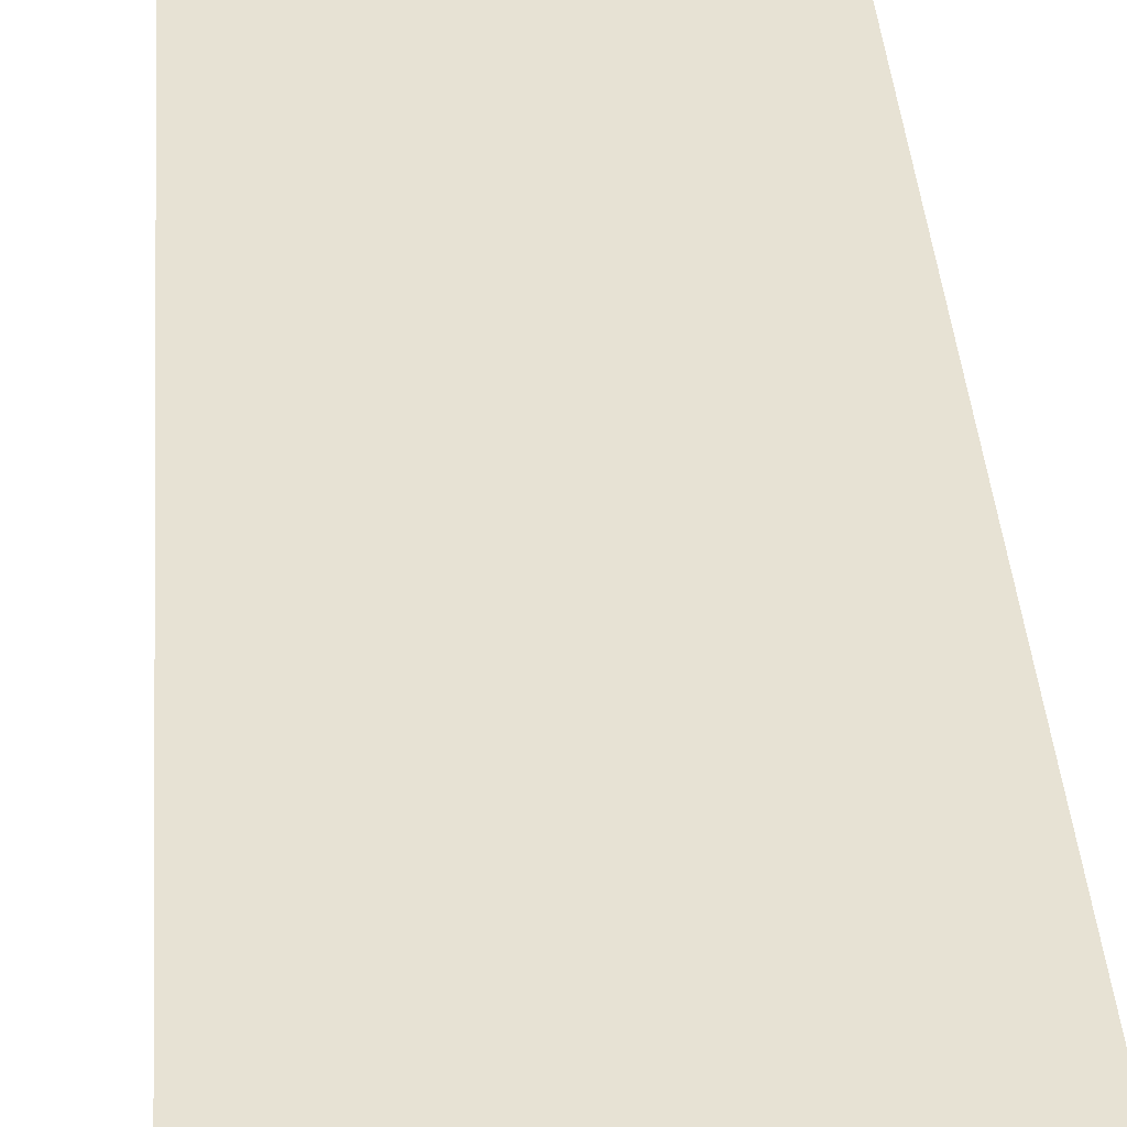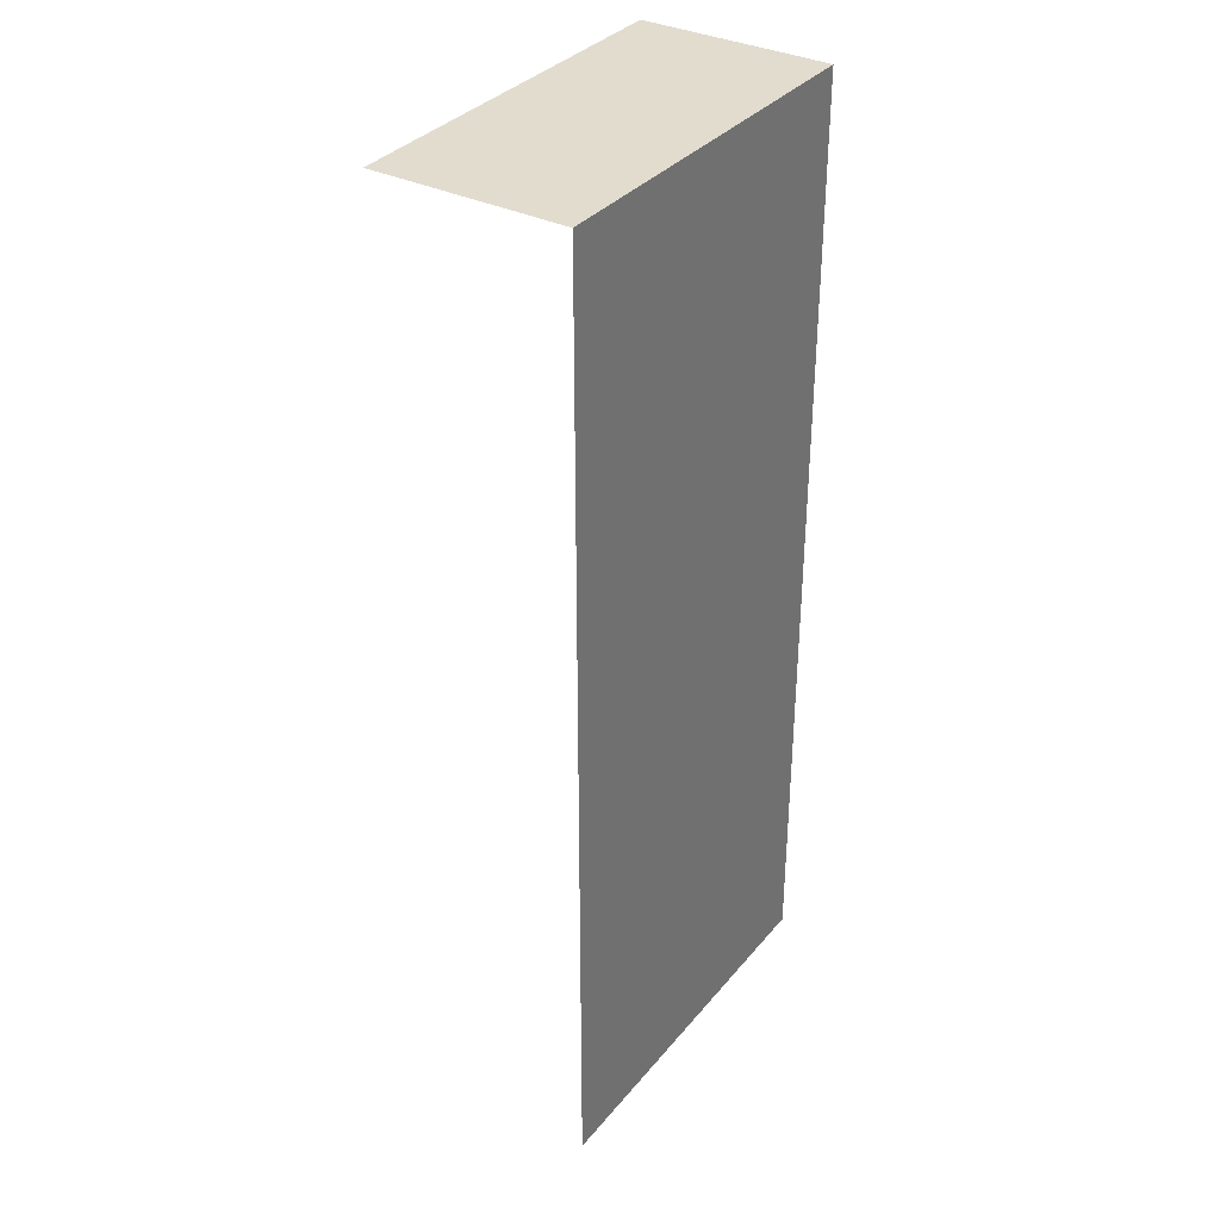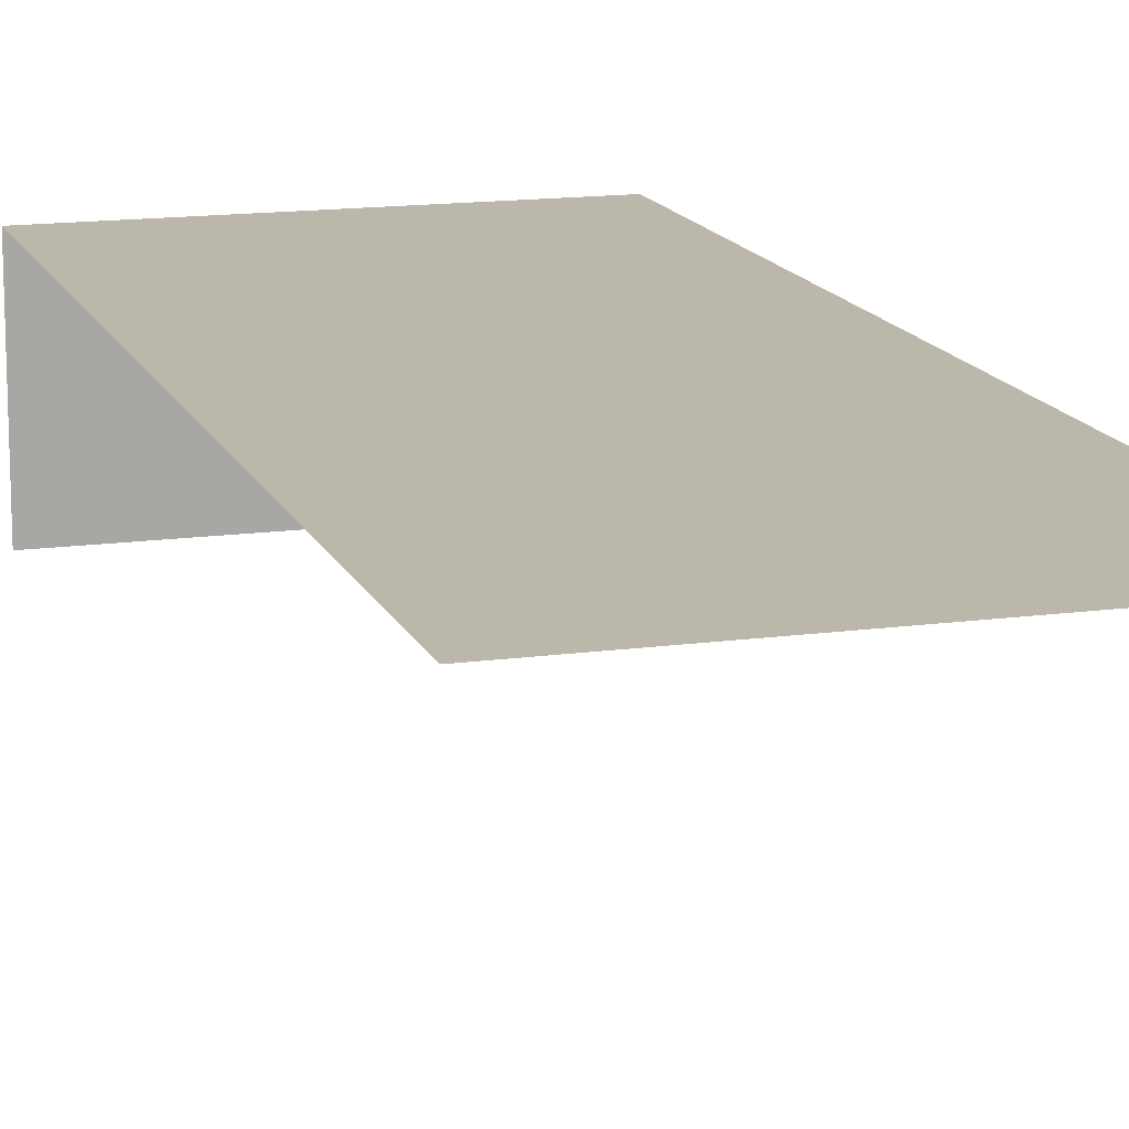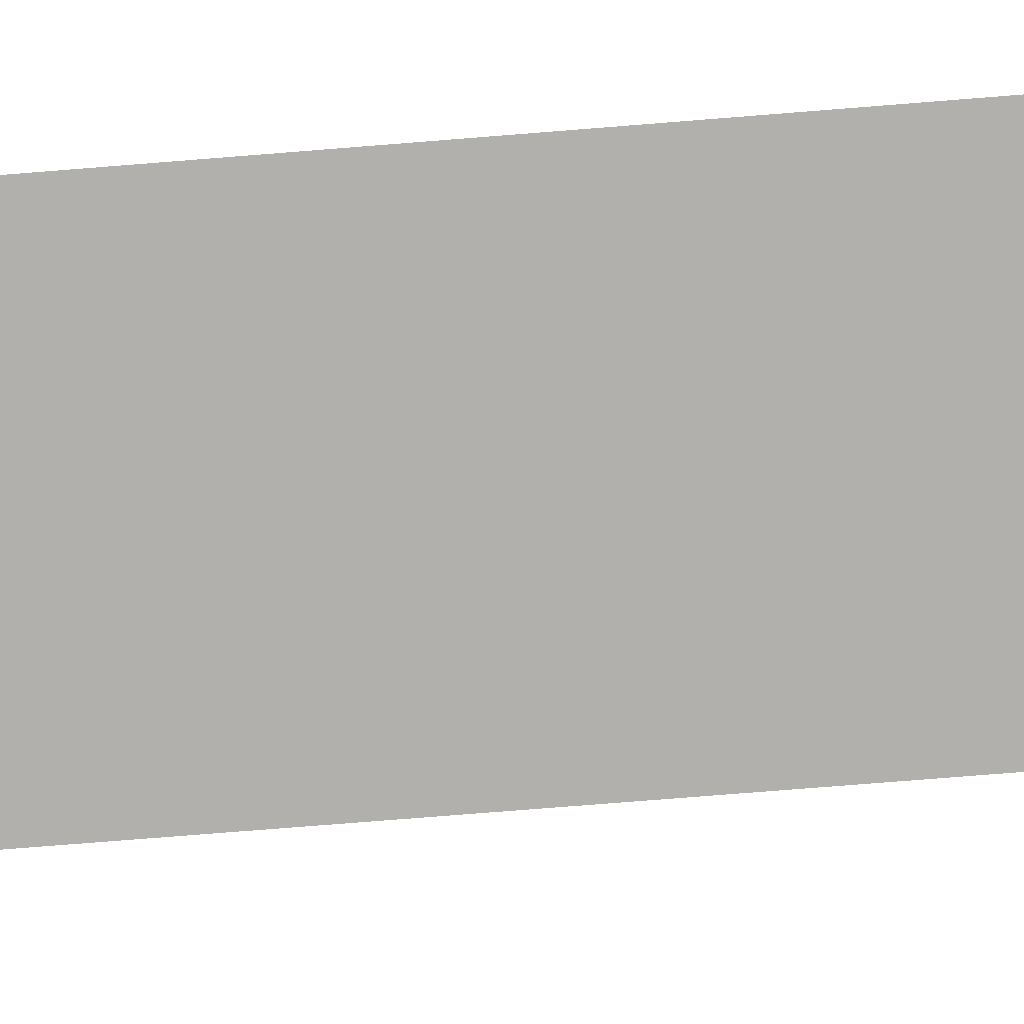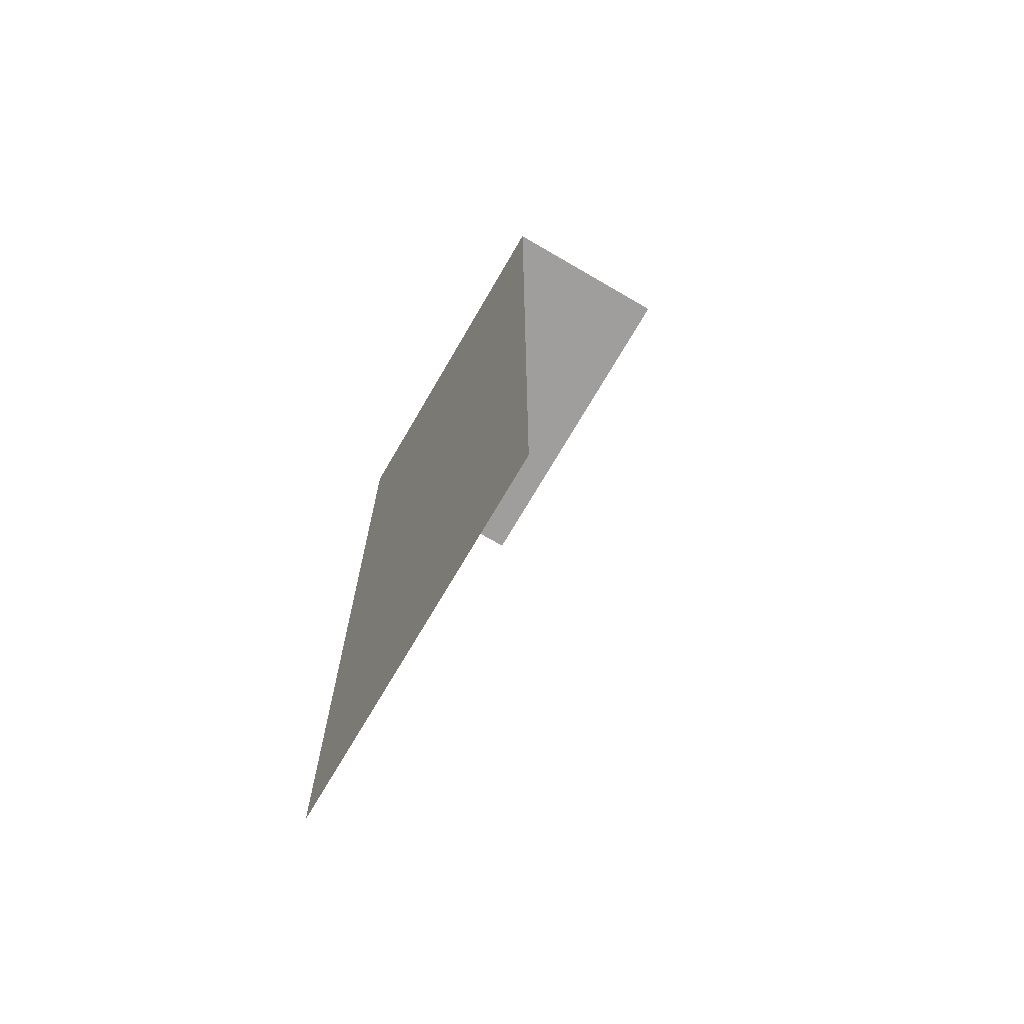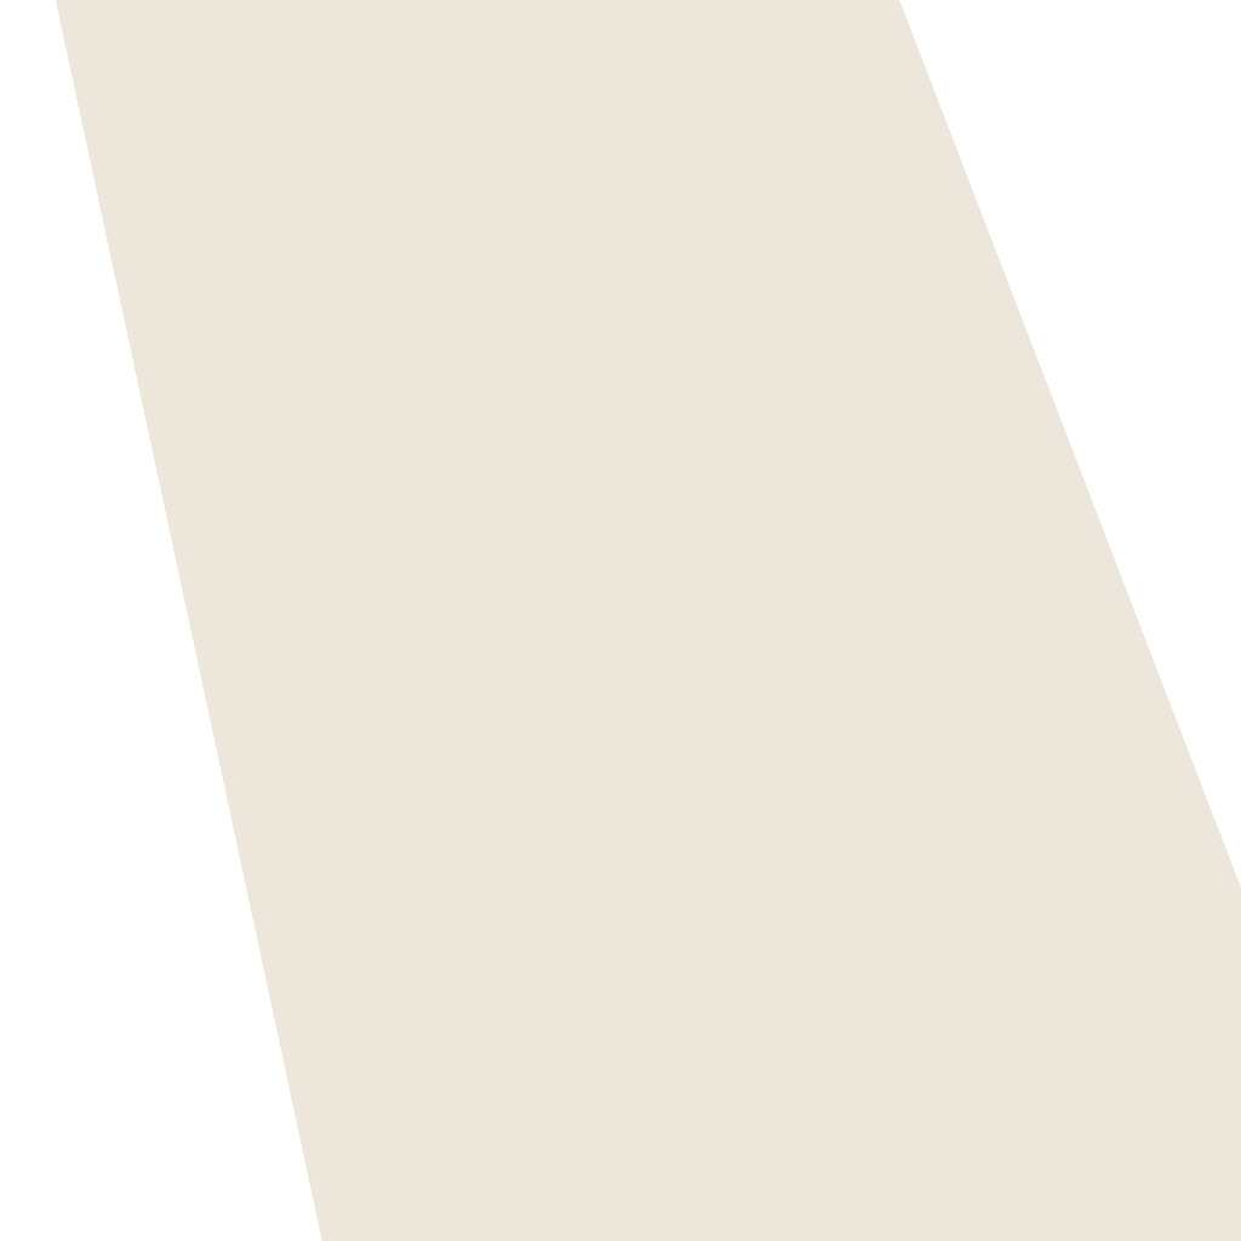
<metadata>
{"format":"obj","ext":"obj","renderer":"f3d","projection":"perspective","resolution":1024,"background":"white","views":[{"elev":39.9,"azim":175.8,"up":"+Z"},{"elev":34.7,"azim":-56.3,"up":"+Y"},{"elev":14.5,"azim":-16.8,"up":"+Z"},{"elev":-78.8,"azim":-85.5,"up":"+Z"},{"elev":-71.0,"azim":59.8,"up":"+Y"},{"elev":50.5,"azim":167.3,"up":"+Z"}]}
</metadata>
<code>
o plane
v 0.5 -2.5 0.25
v 0.5 0 0.25
v -0.5 -2.5 0.25
v -0.5 0 0.25
v 0.5 -1.11e-16 -0.25
v -0.5 -1.11e-16 -0.25
f 1 2 4 3
f 2 5 6 4

</code>
